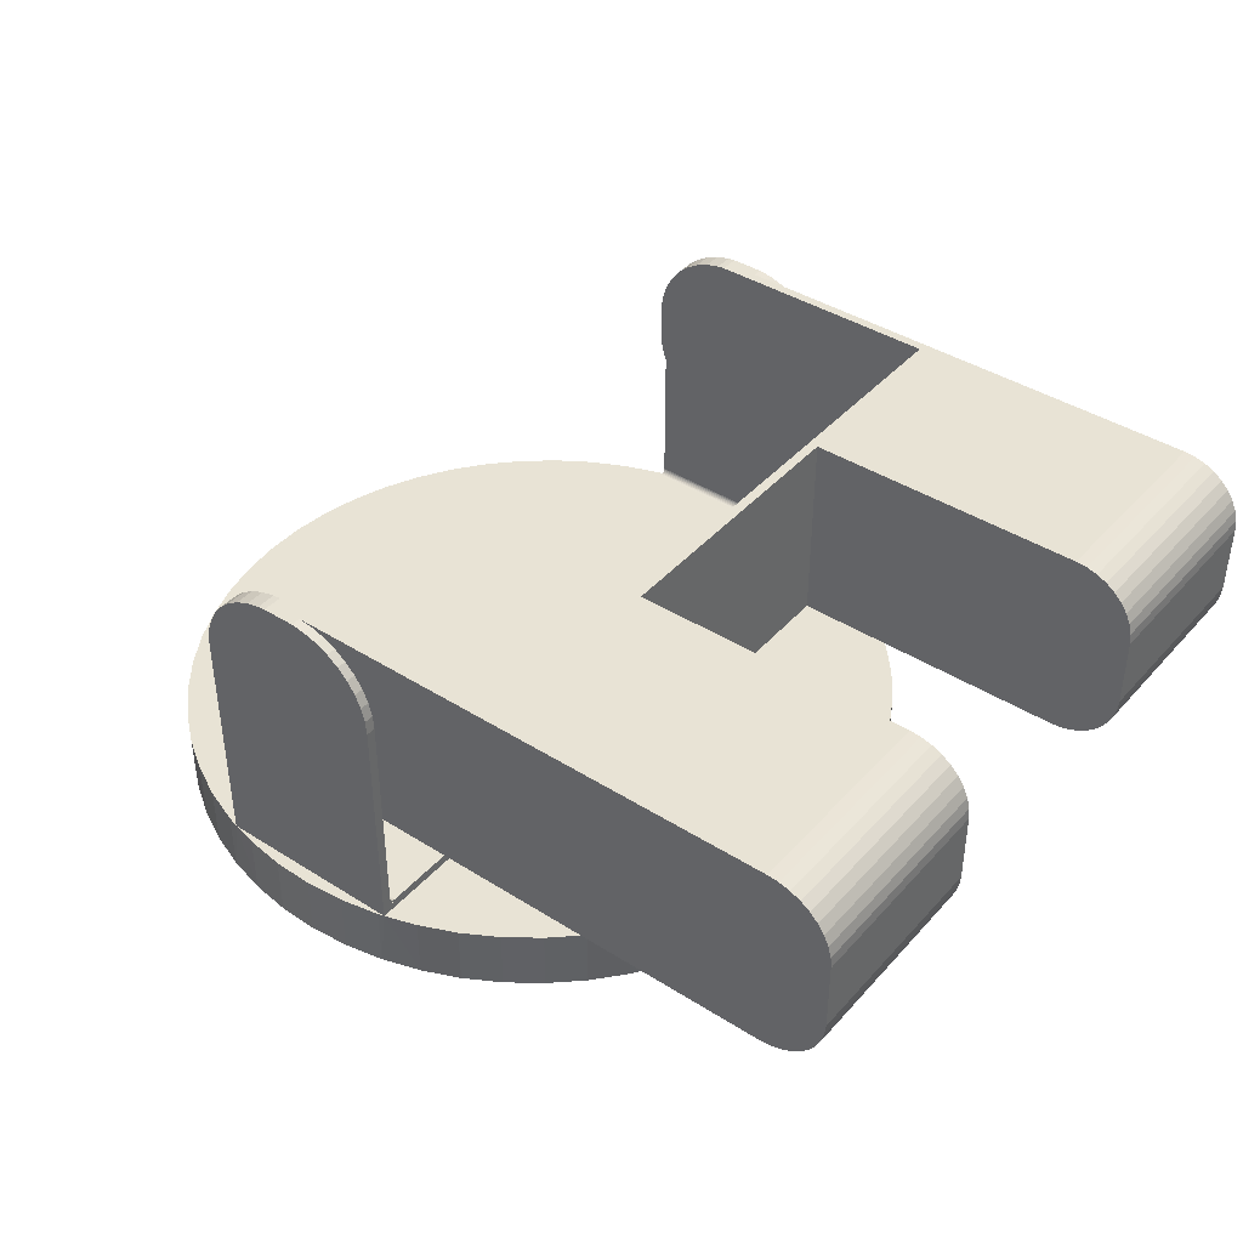
<metadata>
{"format":"obj","ext":"obj","renderer":"f3d","projection":"perspective","resolution":1024,"background":"white","views":[{"elev":41.1,"azim":37.6,"up":"+Z"}]}
</metadata>
<code>
g IVCON
v 0.08996 0.05348 0.034
v 0.08996 0.02148 0.034
v 0.08981 0.02148 0.03226
v 0.08981 0.05348 0.03226
v 0.08936 0.02148 0.03058
v 0.08936 0.05348 0.03058
v 0.08862 0.02148 0.029
v 0.08862 0.05348 0.029
v 0.08762 0.02148 0.02757
v 0.08762 0.05348 0.02757
v 0.08639 0.02148 0.02634
v 0.08639 0.05348 0.02634
v 0.08496 0.02148 0.02534
v 0.08496 0.05348 0.02534
v 0.08338 0.02148 0.0246
v 0.08338 0.05348 0.0246
v 0.08169 0.02148 0.02415
v 0.08169 0.05348 0.02415
v 0.07996 0.02148 0.024
v 0.07996 0.05348 0.024
v 0.07996 0.05348 0.055
v 0.07996 0.02148 0.055
v 0.08169 0.02148 0.05485
v 0.08169 0.05348 0.05485
v 0.08338 0.02148 0.0544
v 0.08338 0.05348 0.0544
v 0.08496 0.02148 0.05366
v 0.08496 0.05348 0.05366
v 0.08639 0.02148 0.05266
v 0.08639 0.05348 0.05266
v 0.08762 0.02148 0.05143
v 0.08762 0.05348 0.05143
v 0.08862 0.02148 0.05
v 0.08862 0.05348 0.05
v 0.08936 0.02148 0.04842
v 0.08936 0.05348 0.04842
v 0.08981 0.02148 0.04674
v 0.08981 0.05348 0.04674
v 0.08996 0.02148 0.045
v 0.08996 0.05348 0.045
v 0.07996 -0.02148 0.055
v 0.07996 -0.05348 0.055
v 0.08169 -0.05348 0.05485
v 0.08169 -0.02148 0.05485
v 0.08338 -0.05348 0.0544
v 0.08338 -0.02148 0.0544
v 0.08496 -0.05348 0.05366
v 0.08496 -0.02148 0.05366
v 0.08639 -0.05348 0.05266
v 0.08639 -0.02148 0.05266
v 0.08762 -0.05348 0.05143
v 0.08762 -0.02148 0.05143
v 0.08862 -0.05348 0.05
v 0.08862 -0.02148 0.05
v 0.08936 -0.05348 0.04842
v 0.08936 -0.02148 0.04842
v 0.08981 -0.05348 0.04674
v 0.08981 -0.02148 0.04674
v 0.08996 -0.05348 0.045
v 0.08996 -0.02148 0.045
v 0.08996 -0.02148 0.034
v 0.08996 -0.05348 0.034
v 0.08981 -0.05348 0.03226
v 0.08981 -0.02148 0.03226
v 0.08936 -0.05348 0.03058
v 0.08936 -0.02148 0.03058
v 0.08862 -0.05348 0.029
v 0.08862 -0.02148 0.029
v 0.08762 -0.05348 0.02757
v 0.08762 -0.02148 0.02757
v 0.08639 -0.05348 0.02634
v 0.08639 -0.02148 0.02634
v 0.08496 -0.05348 0.02534
v 0.08496 -0.02148 0.02534
v 0.08338 -0.05348 0.0246
v 0.08338 -0.02148 0.0246
v 0.08169 -0.05348 0.02415
v 0.08169 -0.02148 0.02415
v 0.07996 -0.05348 0.024
v 0.07996 -0.02148 0.024
v -0.01504 0.05348 0.04171
v -0.01504 0.05348 0.04171
v -0.01504 0.05498 0.04171
v -0.01504 -0.05198 0.04171
v -0.01504 -0.05198 0.03729
v -0.01504 -0.05348 0.04171
v -0.01504 -0.05348 0.03729
v -0.01504 0.05348 0.03729
v -0.01504 0.05198 0.03729
v -0.01504 0.05198 0.04171
v -0.01504 -0.05346 0.007326
v -0.01504 -0.05342 0.007158
v -0.01504 -0.05498 0.005
v -0.01504 -0.05334 0.007
v -0.01504 -0.05325 0.006857
v -0.01504 0.05265 0.006515
v -0.01504 0.05282 0.00656
v -0.01504 0.05498 0.005
v -0.01504 0.05298 0.006634
v -0.01504 0.05312 0.006734
v -0.01504 -0.05312 0.006734
v -0.01504 -0.05298 0.006634
v -0.01504 -0.05282 0.00656
v -0.01504 0.05325 0.006857
v -0.01504 0.05334 0.007
v -0.01504 0.05342 0.007158
v -0.01504 0.05348 0.0075
v -0.01504 0.05346 0.007326
v -0.01504 -0.05348 0.04171
v -0.01504 -0.05498 0.04171
v -0.01504 -0.05348 0.0075
v -0.01504 -0.05265 0.006515
v -0.01504 -0.05248 0.0065
v -0.01504 0.05248 0.0065
v 0.057 -0 0.005
v 0.05665 0.00627 0.005
v 0.05665 -0.00627 0.005
v 0.05562 0.01247 0.005
v 0.05562 -0.01247 0.005
v 0.05391 0.01851 0.005
v 0.05391 -0.01851 0.005
v 0.05155 0.02433 0.005
v 0.05155 -0.02433 0.005
v 0.04856 0.02985 0.005
v 0.04856 -0.02985 0.005
v 0.04498 0.03501 0.005
v 0.04498 -0.03501 0.005
v 0.04086 0.03975 0.005
v 0.04086 -0.03975 0.005
v 0.03624 0.044 0.005
v 0.03624 -0.044 0.005
v 0.03118 0.04772 0.005
v 0.03118 -0.04772 0.005
v 0.02574 0.05086 0.005
v 0.02574 -0.05086 0.005
v 0.01999 0.05338 0.005
v 0.01999 -0.05338 0.005
v 0.01504 0.05498 0.005
v 0.01504 -0.05498 0.005
v 0.01399 -0.05526 0.005
v -0.01093 -0.05594 0.005
v 0.007829 -0.05646 0.005
v -0.004707 -0.05681 0.005
v 0.001571 -0.05698 0.005
v -0.01701 0.0544 0.005
v -0.01701 -0.0544 0.005
v -0.0229 0.0522 0.005
v -0.0229 -0.0522 0.005
v -0.0285 0.04936 0.005
v -0.0285 -0.04936 0.005
v -0.03376 0.04593 0.005
v -0.03376 -0.04593 0.005
v -0.03861 0.04194 0.005
v -0.03861 -0.04194 0.005
v -0.04298 0.03744 0.005
v -0.04298 -0.03744 0.005
v -0.04684 0.03248 0.005
v -0.04684 -0.03248 0.005
v -0.05013 0.02713 0.005
v -0.05013 -0.02713 0.005
v -0.05281 0.02145 0.005
v -0.05281 -0.02145 0.005
v -0.05485 0.01551 0.005
v -0.05485 -0.01551 0.005
v -0.05622 0.009382 0.005
v -0.05622 -0.009382 0.005
v -0.05691 0.00314 0.005
v -0.05691 -0.00314 0.005
v 0.01399 -0.05526 -0.005
v 0.007829 -0.05646 -0.005
v 0.001571 -0.05698 -0.005
v -0.004707 -0.05681 -0.005
v -0.01093 -0.05594 -0.005
v -0.01701 -0.0544 -0.005
v -0.0229 -0.0522 -0.005
v -0.0285 -0.04936 -0.005
v -0.03376 -0.04593 -0.005
v -0.03861 -0.04194 -0.005
v -0.04298 -0.03744 -0.005
v -0.04684 -0.03248 -0.005
v -0.05013 -0.02713 -0.005
v -0.05281 -0.02145 -0.005
v -0.05485 -0.01551 -0.005
v -0.05622 -0.009382 -0.005
v -0.05691 -0.00314 -0.005
v -0.05691 0.00314 -0.005
v -0.05622 0.009382 -0.005
v -0.05485 0.01551 -0.005
v -0.05281 0.02145 -0.005
v -0.05013 0.02713 -0.005
v -0.04684 0.03248 -0.005
v -0.04298 0.03744 -0.005
v -0.03861 0.04194 -0.005
v -0.03376 0.04593 -0.005
v -0.0285 0.04936 -0.005
v -0.0229 0.0522 -0.005
v -0.01701 0.0544 -0.005
v -0.01093 0.05594 -0.005
v -0.01093 0.05594 0.005
v -0.004707 0.05681 0.005
v -0.004707 0.05681 -0.005
v 0.001571 0.05698 0.005
v 0.001571 0.05698 -0.005
v 0.007829 0.05646 0.005
v 0.007829 0.05646 -0.005
v 0.01399 0.05526 0.005
v 0.01399 0.05526 -0.005
v 0.01999 0.05338 -0.005
v 0.02574 0.05086 -0.005
v 0.03118 0.04772 -0.005
v 0.03624 0.044 -0.005
v 0.04086 0.03975 -0.005
v 0.04498 0.03501 -0.005
v 0.04856 0.02985 -0.005
v 0.05155 0.02433 -0.005
v 0.05391 0.01851 -0.005
v 0.05562 0.01247 -0.005
v 0.05665 0.00627 -0.005
v 0.057 0 0.005
v 0.057 -0 -0.005
v 0.05665 -0.00627 -0.005
v 0.05562 -0.01247 -0.005
v 0.05391 -0.01851 -0.005
v 0.05155 -0.02433 -0.005
v 0.04856 -0.02985 -0.005
v 0.04498 -0.03501 -0.005
v 0.04086 -0.03975 -0.005
v 0.03624 -0.044 -0.005
v 0.03118 -0.04772 -0.005
v 0.02574 -0.05086 -0.005
v 0.01999 -0.05338 -0.005
v 0.01504 -0.05312 0.006734
v 0.01504 -0.05325 0.006857
v 0.01504 0.05312 0.006734
v 0.01504 0.05298 0.006634
v 0.01504 0.05282 0.00656
v 0.01504 0.05348 0.0075
v 0.01504 0.05346 0.007326
v 0.01504 0.05342 0.007158
v 0.01504 -0.05334 0.007
v 0.01504 -0.05342 0.007158
v 0.01504 -0.05346 0.007326
v 0.01504 0.05334 0.007
v 0.01504 0.05325 0.006857
v 0.01504 0.05348 0.024
v 0.01504 0.05498 0.04171
v 0.01504 0.05348 0.04171
v 0.01504 -0.05265 0.006515
v 0.01504 -0.05282 0.00656
v 0.01504 -0.05298 0.006634
v 0.01504 -0.05348 0.04171
v 0.01504 -0.05498 0.04171
v 0.01504 -0.05348 0.024
v 0.01504 -0.05348 0.0075
v 0.01504 0.05265 0.006515
v 0.01504 0.05248 0.0065
v 0.01504 -0.05248 0.0065
v -0.002538 0.05498 0.055
v -0.01499 0.05498 0.04291
v -0.003737 0.05498 0.05487
v -0.01461 0.05498 0.04509
v -0.005886 0.05498 0.05436
v -0.01387 0.05498 0.04717
v -0.00792 0.05498 0.0535
v -0.0128 0.05498 0.0491
v -0.009783 0.05498 0.05231
v -0.01142 0.05498 0.05083
v 0.01063 0.05498 0.05161
v 0.01215 0.05498 0.04999
v 0.008847 0.05498 0.05296
v 0.01339 0.05498 0.04813
v 0.006869 0.05498 0.05399
v 0.0143 0.05498 0.04609
v 0.004746 0.05498 0.05468
v 0.01486 0.05498 0.04393
v 0.002538 0.05498 0.055
v 0.006869 -0.05498 0.05399
v 0.004746 -0.05498 0.05468
v 0.002538 -0.05498 0.055
v -0.009783 -0.05498 0.05231
v -0.01142 -0.05498 0.05083
v -0.0128 -0.05498 0.0491
v -0.00792 -0.05498 0.0535
v -0.01387 -0.05498 0.04717
v -0.005886 -0.05498 0.05436
v -0.01461 -0.05498 0.04509
v -0.003737 -0.05498 0.05487
v -0.01499 -0.05498 0.04291
v -0.002538 -0.05498 0.055
v 0.01486 -0.05498 0.04393
v 0.01215 -0.05498 0.04999
v 0.01063 -0.05498 0.05161
v 0.008847 -0.05498 0.05296
v 0.01339 -0.05498 0.04813
v 0.0143 -0.05498 0.04609
v 0.002538 0.05348 0.055
v -0.002538 0.05198 0.055
v 0.03496 0.05198 0.055
v 0.03496 -0.05198 0.055
v 0.002538 -0.05348 0.055
v -0.002538 -0.05198 0.055
v 0.03646 0.02148 0.055
v 0.03646 -0.02148 0.055
v -0.01486 0.05348 0.03507
v -0.002538 0.05348 0.024
v -0.004746 0.05348 0.02432
v -0.006869 0.05348 0.02501
v -0.008848 0.05348 0.02604
v -0.01063 0.05348 0.02739
v -0.0143 0.05348 0.03291
v -0.01215 0.05348 0.02901
v -0.01339 0.05348 0.03087
v -0.008848 -0.05348 0.02604
v -0.006869 -0.05348 0.02501
v -0.01486 -0.05348 0.03507
v -0.0143 -0.05348 0.03291
v -0.01339 -0.05348 0.03087
v -0.01215 -0.05348 0.02901
v -0.01063 -0.05348 0.02739
v -0.002538 -0.05348 0.024
v -0.004746 -0.05348 0.02432
v -0.01499 -0.05198 0.04291
v -0.003737 -0.05198 0.05487
v -0.005886 -0.05198 0.05436
v -0.00792 -0.05198 0.0535
v -0.009783 -0.05198 0.05231
v -0.01142 -0.05198 0.05083
v -0.0128 -0.05198 0.0491
v -0.01387 -0.05198 0.04717
v -0.01461 -0.05198 0.04509
v -0.003737 0.05198 0.05487
v -0.01499 0.05198 0.04291
v -0.005886 0.05198 0.05436
v -0.00792 0.05198 0.0535
v -0.009783 0.05198 0.05231
v -0.01142 0.05198 0.05083
v -0.0128 0.05198 0.0491
v -0.01387 0.05198 0.04717
v -0.01461 0.05198 0.04509
v 0.004746 -0.05348 0.05468
v 0.006869 -0.05348 0.05399
v 0.008847 -0.05348 0.05296
v 0.01063 -0.05348 0.05161
v 0.01215 -0.05348 0.04999
v 0.01339 -0.05348 0.04813
v 0.0143 -0.05348 0.04609
v 0.01486 -0.05348 0.04393
v 0.004746 0.05348 0.05468
v 0.006869 0.05348 0.05399
v 0.008847 0.05348 0.05296
v 0.01063 0.05348 0.05161
v 0.01215 0.05348 0.04999
v 0.01339 0.05348 0.04813
v 0.0143 0.05348 0.04609
v 0.01486 0.05348 0.04393
v 0.03496 0.05198 0.024
v 0.03646 0.02148 0.024
v 0.03496 -0.05198 0.024
v 0.03646 -0.02148 0.024
v -0.002538 0.05198 0.024
v -0.002538 -0.05198 0.024
v -0.01486 -0.05198 0.03507
v -0.0143 -0.05198 0.03291
v -0.004746 -0.05198 0.02432
v -0.01339 -0.05198 0.03087
v -0.006869 -0.05198 0.02501
v -0.01215 -0.05198 0.02901
v -0.008848 -0.05198 0.02604
v -0.01063 -0.05198 0.02739
v -0.004746 0.05198 0.02432
v -0.01486 0.05198 0.03507
v -0.006869 0.05198 0.02501
v -0.0143 0.05198 0.03291
v -0.008848 0.05198 0.02604
v -0.01339 0.05198 0.03087
v -0.01063 0.05198 0.02739
v -0.01215 0.05198 0.02901
f 1 2 3
f 1 3 4
f 4 3 5
f 4 5 6
f 6 5 7
f 6 7 8
f 8 7 9
f 8 9 10
f 10 9 11
f 10 11 12
f 12 11 13
f 12 13 14
f 14 13 15
f 14 15 16
f 16 15 17
f 16 17 18
f 18 17 19
f 18 19 20
f 21 22 23
f 21 23 24
f 24 23 25
f 24 25 26
f 26 25 27
f 26 27 28
f 28 27 29
f 28 29 30
f 30 29 31
f 30 31 32
f 32 31 33
f 32 33 34
f 34 33 35
f 34 35 36
f 36 35 37
f 36 37 38
f 38 37 39
f 38 39 40
f 41 42 43
f 41 43 44
f 44 43 45
f 44 45 46
f 46 45 47
f 46 47 48
f 48 47 49
f 48 49 50
f 50 49 51
f 50 51 52
f 52 51 53
f 52 53 54
f 54 53 55
f 54 55 56
f 56 55 57
f 56 57 58
f 58 57 59
f 58 59 60
f 61 62 63
f 61 63 64
f 64 63 65
f 64 65 66
f 66 65 67
f 66 67 68
f 68 67 69
f 68 69 70
f 70 69 71
f 70 71 72
f 72 71 73
f 72 73 74
f 74 73 75
f 74 75 76
f 76 75 77
f 76 77 78
f 78 77 79
f 78 79 80
f 59 62 60
f 60 62 61
f 84 85 86
f 86 85 87
f 88 89 90
f 91 92 93
f 93 92 94
f 93 94 95
f 96 97 98
f 98 97 99
f 98 99 100
f 95 101 93
f 93 101 102
f 93 102 103
f 100 104 98
f 98 104 105
f 98 105 106
f 90 81 88
f 88 81 83
f 88 83 107
f 107 83 98
f 108 98 106
f 110 86 87
f 110 87 93
f 93 87 111
f 103 112 93
f 93 113 98
f 98 113 114
f 115 116 117
f 117 116 118
f 117 118 119
f 119 118 120
f 119 120 121
f 121 120 122
f 121 122 123
f 123 122 124
f 123 124 125
f 125 124 126
f 125 126 127
f 127 126 128
f 127 128 129
f 129 128 130
f 129 130 131
f 131 130 132
f 131 132 133
f 133 132 134
f 133 134 135
f 135 134 136
f 135 136 137
f 137 136 138
f 137 138 139
f 139 93 140
f 140 93 141
f 140 141 142
f 142 141 143
f 142 143 144
f 93 98 145
f 93 145 146
f 146 145 147
f 146 147 148
f 148 147 149
f 148 149 150
f 150 149 151
f 150 151 152
f 152 151 153
f 152 153 154
f 154 153 155
f 154 155 156
f 156 155 157
f 156 157 158
f 158 157 159
f 158 159 160
f 160 159 161
f 160 161 162
f 162 161 163
f 162 163 164
f 164 163 165
f 164 165 166
f 166 165 167
f 166 167 168
f 169 142 170
f 170 142 144
f 170 144 171
f 171 144 143
f 171 143 172
f 172 143 141
f 172 141 173
f 173 141 93
f 173 93 174
f 93 146 174
f 174 146 148
f 174 148 175
f 175 148 150
f 175 150 176
f 176 150 152
f 176 152 177
f 177 152 154
f 177 154 178
f 178 154 156
f 178 156 179
f 179 156 158
f 179 158 180
f 180 158 160
f 180 160 181
f 181 160 162
f 181 162 182
f 182 162 164
f 182 164 183
f 183 164 166
f 183 166 184
f 184 166 168
f 184 168 185
f 185 168 167
f 185 167 186
f 186 167 165
f 186 165 187
f 187 165 163
f 187 163 188
f 188 163 161
f 188 161 189
f 189 161 159
f 189 159 190
f 190 159 157
f 190 157 191
f 191 157 155
f 191 155 192
f 192 155 153
f 192 153 193
f 193 153 151
f 193 151 194
f 194 151 149
f 194 149 195
f 195 149 147
f 195 147 196
f 196 147 145
f 196 145 197
f 197 145 98
f 197 98 198
f 98 199 198
f 198 199 200
f 198 200 201
f 201 200 202
f 201 202 203
f 203 202 204
f 203 204 205
f 205 204 206
f 205 206 207
f 207 206 138
f 207 138 208
f 138 136 208
f 208 136 134
f 208 134 209
f 209 134 132
f 209 132 210
f 210 132 130
f 210 130 211
f 211 130 128
f 211 128 212
f 212 128 126
f 212 126 213
f 213 126 124
f 213 124 214
f 214 124 122
f 214 122 215
f 215 122 120
f 215 120 216
f 216 120 118
f 216 118 217
f 217 118 116
f 217 116 218
f 218 116 219
f 218 219 220
f 220 219 117
f 220 117 221
f 221 117 119
f 221 119 222
f 222 119 121
f 222 121 223
f 223 121 123
f 223 123 224
f 224 123 125
f 224 125 225
f 225 125 127
f 225 127 226
f 226 127 129
f 226 129 227
f 227 129 131
f 227 131 228
f 228 131 133
f 228 133 229
f 229 133 135
f 229 135 230
f 230 135 137
f 230 137 231
f 231 137 139
f 231 139 169
f 169 139 140
f 169 140 142
f 225 226 227
f 191 192 193
f 229 230 209
f 209 171 172
f 214 215 216
f 228 229 227
f 227 229 209
f 227 209 225
f 225 209 224
f 208 209 207
f 207 209 176
f 207 176 205
f 205 176 203
f 210 211 209
f 209 211 212
f 209 212 224
f 224 212 213
f 224 213 214
f 170 171 169
f 169 171 209
f 169 209 231
f 231 209 230
f 175 176 174
f 174 176 209
f 174 209 173
f 173 209 172
f 178 179 193
f 193 179 180
f 183 193 182
f 182 193 180
f 182 180 181
f 195 196 194
f 194 196 176
f 194 176 193
f 193 176 177
f 193 177 178
f 201 203 198
f 198 203 176
f 198 176 197
f 197 176 196
f 214 216 224
f 224 216 217
f 224 217 218
f 190 191 189
f 189 191 193
f 189 193 188
f 188 193 187
f 186 187 185
f 185 187 193
f 185 193 184
f 184 193 183
f 222 223 221
f 221 223 224
f 221 224 220
f 220 224 218
f 202 200 204
f 204 200 199
f 204 199 206
f 206 199 98
f 206 98 138
f 232 233 139
f 234 235 138
f 138 235 236
f 138 238 239
f 233 240 139
f 139 240 241
f 139 241 242
f 239 243 138
f 138 243 244
f 138 244 234
f 237 138 245
f 245 138 246
f 245 246 247
f 248 249 139
f 139 249 250
f 139 250 232
f 251 252 253
f 253 252 139
f 253 139 254
f 236 255 138
f 138 256 139
f 139 256 257
f 138 98 246
f 246 98 83
f 258 259 260
f 260 259 261
f 260 261 262
f 262 261 263
f 262 263 264
f 264 263 265
f 264 265 266
f 266 265 267
f 268 269 270
f 270 269 271
f 270 271 272
f 272 271 273
f 272 273 274
f 274 273 275
f 274 275 276
f 276 275 246
f 276 246 258
f 258 246 83
f 258 83 259
f 93 139 110
f 110 139 252
f 277 278 279
f 280 281 282
f 280 282 283
f 283 282 284
f 283 284 285
f 285 284 286
f 285 286 287
f 287 286 288
f 287 288 289
f 289 288 110
f 289 110 279
f 279 110 252
f 279 252 290
f 291 292 293
f 293 277 291
f 291 277 279
f 291 279 294
f 294 279 290
f 294 290 295
f 276 258 296
f 296 258 297
f 296 297 21
f 21 297 298
f 42 299 300
f 300 299 301
f 300 301 279
f 279 301 289
f 22 21 302
f 302 21 298
f 302 298 303
f 303 298 299
f 303 299 41
f 41 299 42
f 304 88 107
f 237 245 107
f 107 245 305
f 107 305 306
f 306 307 107
f 107 307 308
f 107 308 309
f 304 107 310
f 309 311 107
f 107 311 312
f 107 312 310
f 313 314 111
f 87 315 111
f 111 315 316
f 111 316 317
f 317 318 111
f 111 318 319
f 111 319 313
f 253 254 320
f 320 254 111
f 320 111 321
f 321 111 314
f 114 113 256
f 256 113 257
f 114 256 255
f 114 255 96
f 96 255 236
f 96 236 97
f 97 236 235
f 97 235 99
f 99 235 234
f 99 234 100
f 100 234 244
f 100 244 104
f 104 244 243
f 104 243 105
f 105 243 239
f 105 239 106
f 106 239 238
f 106 238 108
f 108 238 237
f 108 237 107
f 257 113 112
f 257 112 248
f 248 112 103
f 248 103 249
f 249 103 102
f 249 102 250
f 250 102 101
f 250 101 232
f 232 101 95
f 232 95 233
f 233 95 94
f 233 94 240
f 240 94 92
f 240 92 241
f 241 92 91
f 241 91 242
f 242 91 111
f 242 111 254
f 84 86 322
f 287 289 301
f 301 323 287
f 287 323 324
f 287 324 285
f 285 324 325
f 285 325 283
f 283 325 326
f 283 326 280
f 280 326 327
f 280 327 281
f 281 327 328
f 281 328 282
f 282 328 329
f 282 329 284
f 284 329 330
f 284 330 286
f 286 330 322
f 286 322 288
f 288 322 109
f 288 109 110
f 331 297 258
f 82 90 332
f 258 260 331
f 331 260 262
f 331 262 333
f 333 262 264
f 333 264 334
f 334 264 266
f 334 266 335
f 335 266 267
f 335 267 336
f 336 267 265
f 336 265 337
f 337 265 263
f 337 263 338
f 338 263 261
f 338 261 339
f 339 261 259
f 339 259 332
f 332 259 83
f 332 83 82
f 300 279 278
f 300 278 340
f 340 278 277
f 340 277 341
f 341 277 293
f 341 293 342
f 342 293 292
f 342 292 343
f 343 292 291
f 343 291 344
f 344 291 294
f 344 294 345
f 345 294 295
f 345 295 346
f 346 295 290
f 346 290 347
f 347 290 252
f 347 252 251
f 276 296 348
f 276 348 274
f 274 348 349
f 274 349 272
f 272 349 350
f 272 350 270
f 270 350 351
f 270 351 268
f 268 351 352
f 268 352 269
f 269 352 353
f 269 353 271
f 271 353 354
f 271 354 273
f 273 354 355
f 273 355 275
f 275 355 247
f 275 247 246
f 71 69 67
f 340 65 63
f 65 340 67
f 67 340 341
f 67 341 342
f 342 343 67
f 67 343 344
f 67 344 345
f 345 346 67
f 67 346 347
f 67 347 251
f 42 300 340
f 63 62 340
f 340 62 59
f 340 59 42
f 42 59 57
f 42 57 43
f 43 57 55
f 43 55 45
f 45 55 53
f 45 53 47
f 47 53 51
f 47 51 49
f 79 77 75
f 251 253 67
f 67 253 79
f 67 79 71
f 71 79 75
f 71 75 73
f 36 38 40
f 350 349 21
f 21 349 348
f 21 348 296
f 20 245 247
f 353 352 21
f 21 352 351
f 21 351 350
f 16 18 20
f 36 40 247
f 247 40 1
f 247 1 20
f 20 1 4
f 20 4 6
f 26 247 24
f 24 247 355
f 24 355 21
f 21 355 354
f 21 354 353
f 34 36 32
f 32 36 247
f 32 247 30
f 30 247 26
f 30 26 28
f 14 16 12
f 12 16 20
f 12 20 10
f 10 20 6
f 10 6 8
f 1 40 2
f 2 40 39
f 356 357 358
f 358 357 359
f 358 359 80
f 19 357 20
f 20 357 356
f 20 356 245
f 245 356 360
f 245 360 305
f 320 361 253
f 253 361 358
f 253 358 79
f 79 358 80
f 327 326 328
f 328 326 325
f 328 325 329
f 329 325 324
f 329 324 330
f 330 324 323
f 330 323 322
f 322 323 301
f 322 301 84
f 84 301 299
f 84 299 85
f 85 299 358
f 85 358 362
f 362 358 361
f 362 361 363
f 363 361 364
f 363 364 365
f 365 364 366
f 365 366 367
f 367 366 368
f 367 368 369
f 298 356 299
f 299 356 358
f 298 90 89
f 356 298 360
f 360 298 89
f 360 89 370
f 370 89 371
f 370 371 372
f 372 371 373
f 372 373 374
f 374 373 375
f 374 375 376
f 376 375 377
f 298 297 90
f 90 297 331
f 90 331 332
f 332 331 333
f 332 333 339
f 339 333 334
f 339 334 338
f 338 334 335
f 338 335 337
f 337 335 336
f 305 360 370
f 305 370 306
f 306 370 372
f 306 372 307
f 307 372 374
f 307 374 308
f 308 374 376
f 308 376 309
f 309 376 377
f 309 377 311
f 311 377 375
f 311 375 312
f 312 375 373
f 312 373 310
f 310 373 371
f 310 371 304
f 304 371 89
f 304 89 88
f 361 320 321
f 361 321 364
f 364 321 314
f 364 314 366
f 366 314 313
f 366 313 368
f 368 313 319
f 368 319 369
f 369 319 318
f 369 318 367
f 367 318 317
f 367 317 365
f 365 317 316
f 365 316 363
f 363 316 315
f 363 315 362
f 362 315 87
f 362 87 85
f 76 78 80
f 359 303 80
f 80 303 41
f 56 58 60
f 41 50 52
f 61 64 80
f 80 64 66
f 48 50 46
f 46 50 41
f 46 41 44
f 61 80 60
f 60 80 41
f 60 41 56
f 56 41 52
f 56 52 54
f 74 76 72
f 72 76 80
f 72 80 70
f 70 80 66
f 70 66 68
f 25 23 22
f 302 357 22
f 22 357 19
f 11 9 13
f 13 9 7
f 13 7 15
f 15 7 5
f 15 5 17
f 17 5 3
f 17 3 19
f 19 3 2
f 19 2 22
f 2 39 22
f 22 39 37
f 22 37 35
f 27 25 29
f 29 25 22
f 29 22 31
f 31 22 35
f 31 35 33
f 357 302 359
f 359 302 303

</code>
